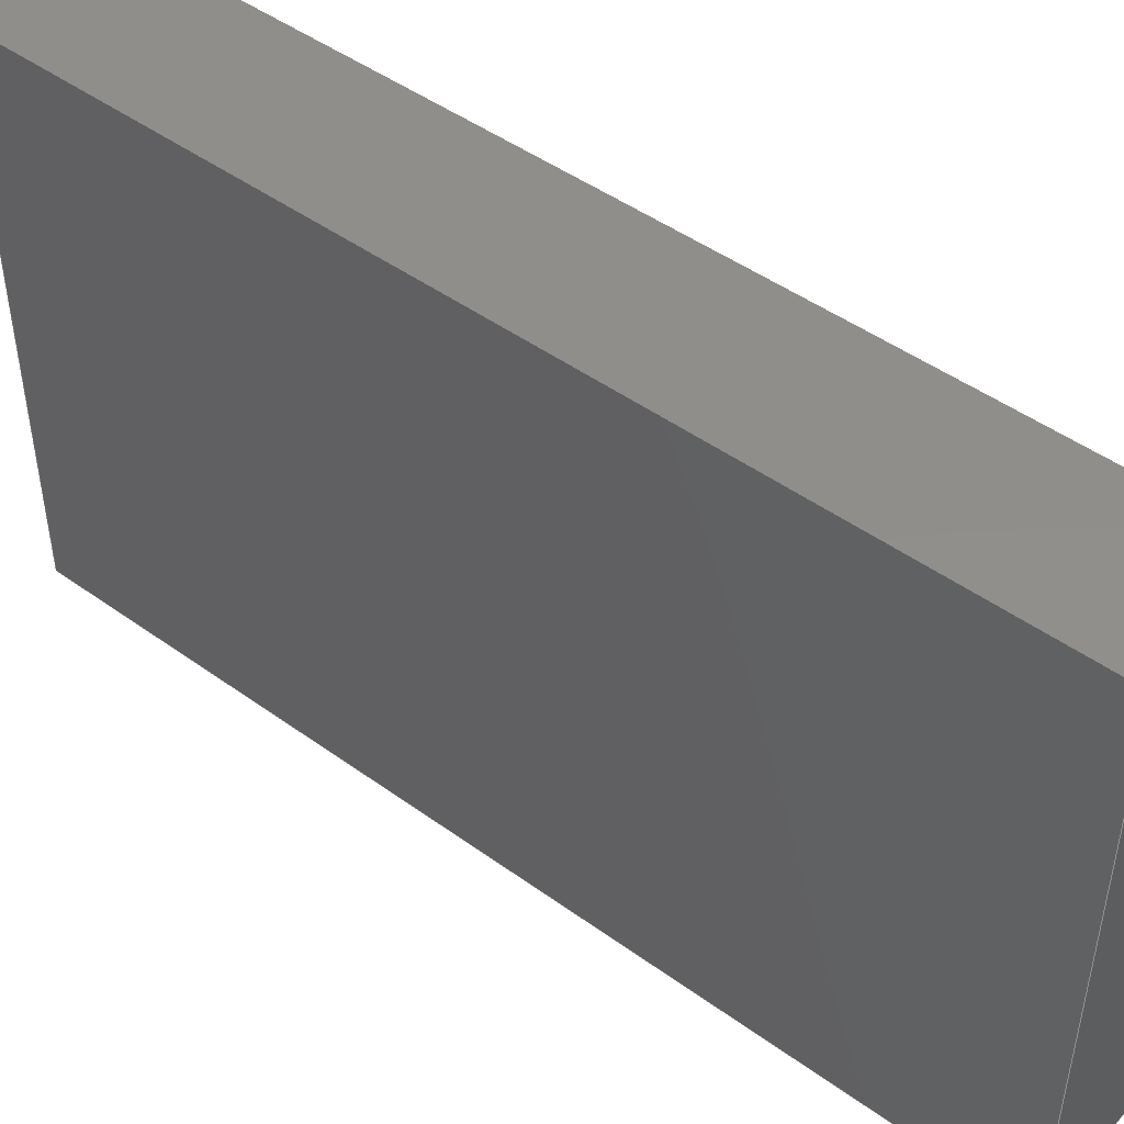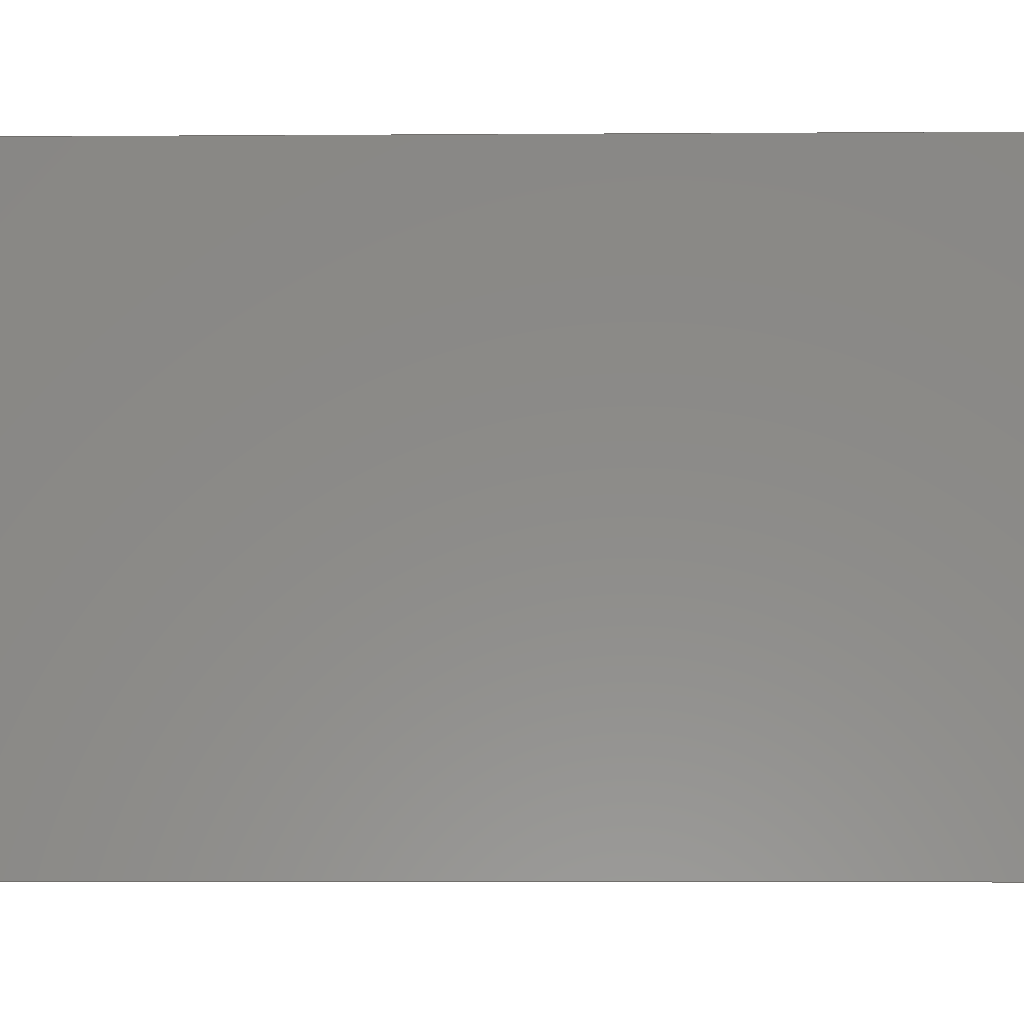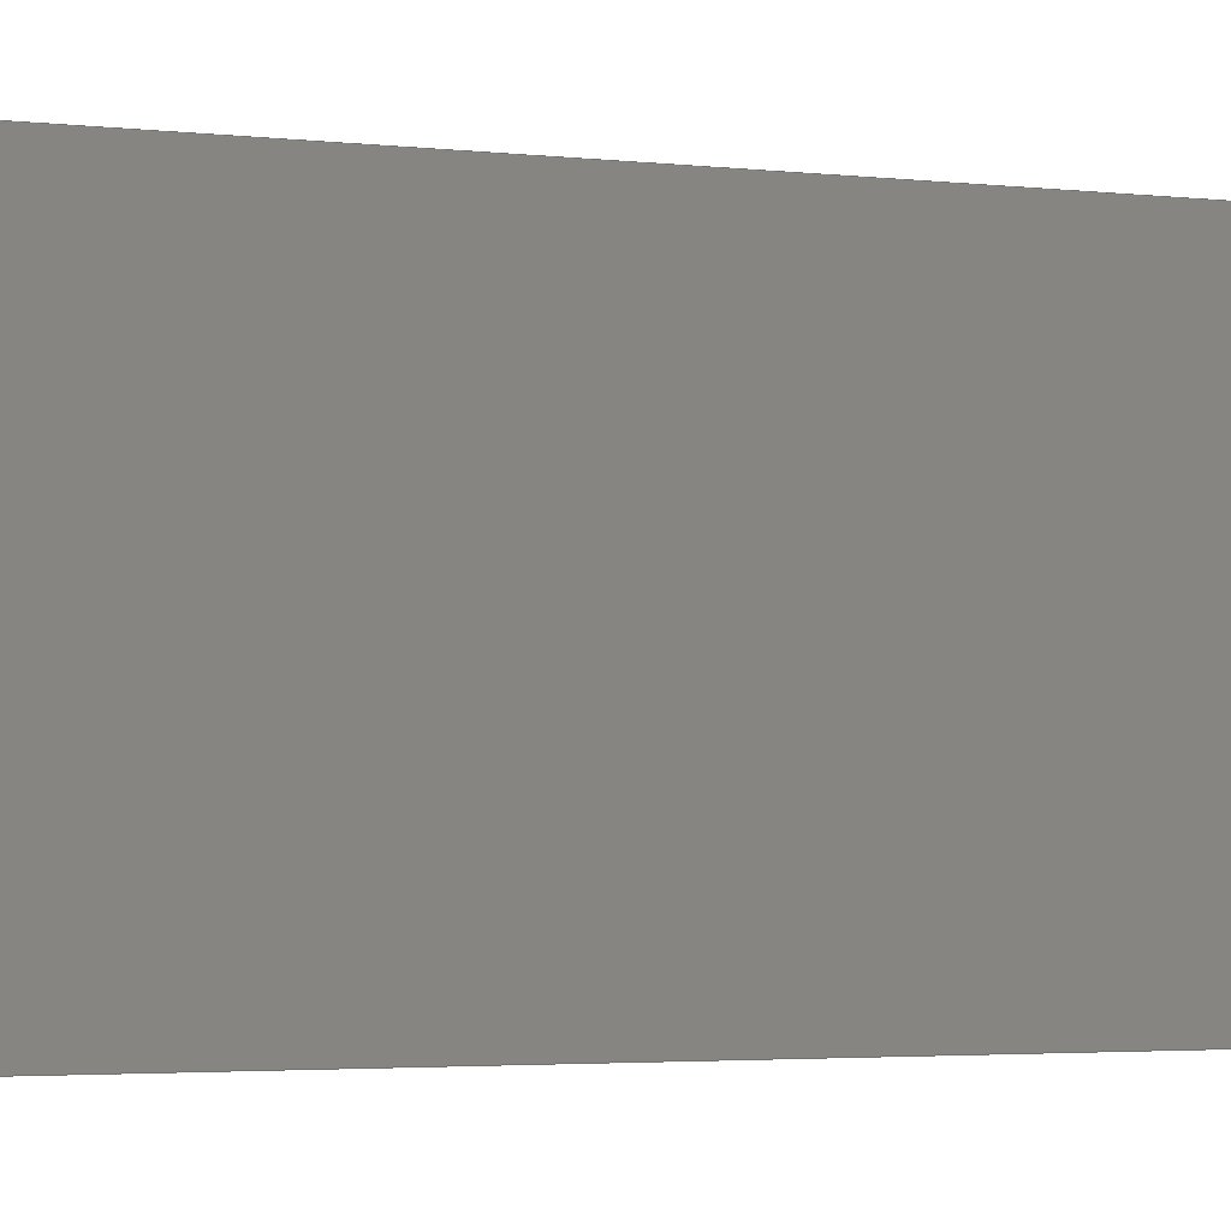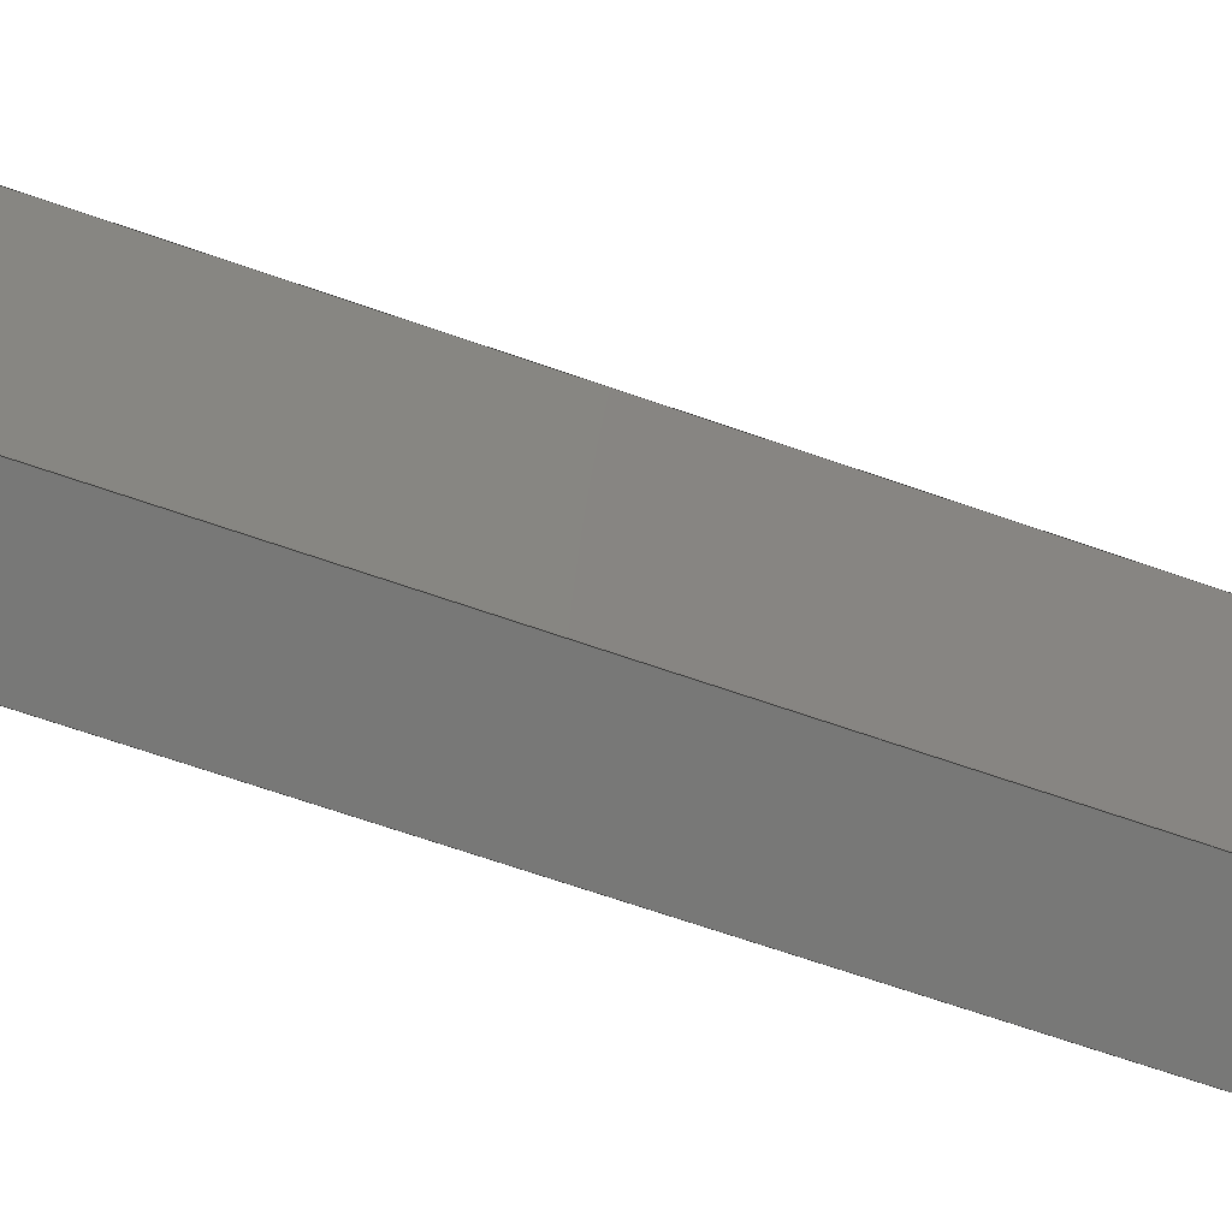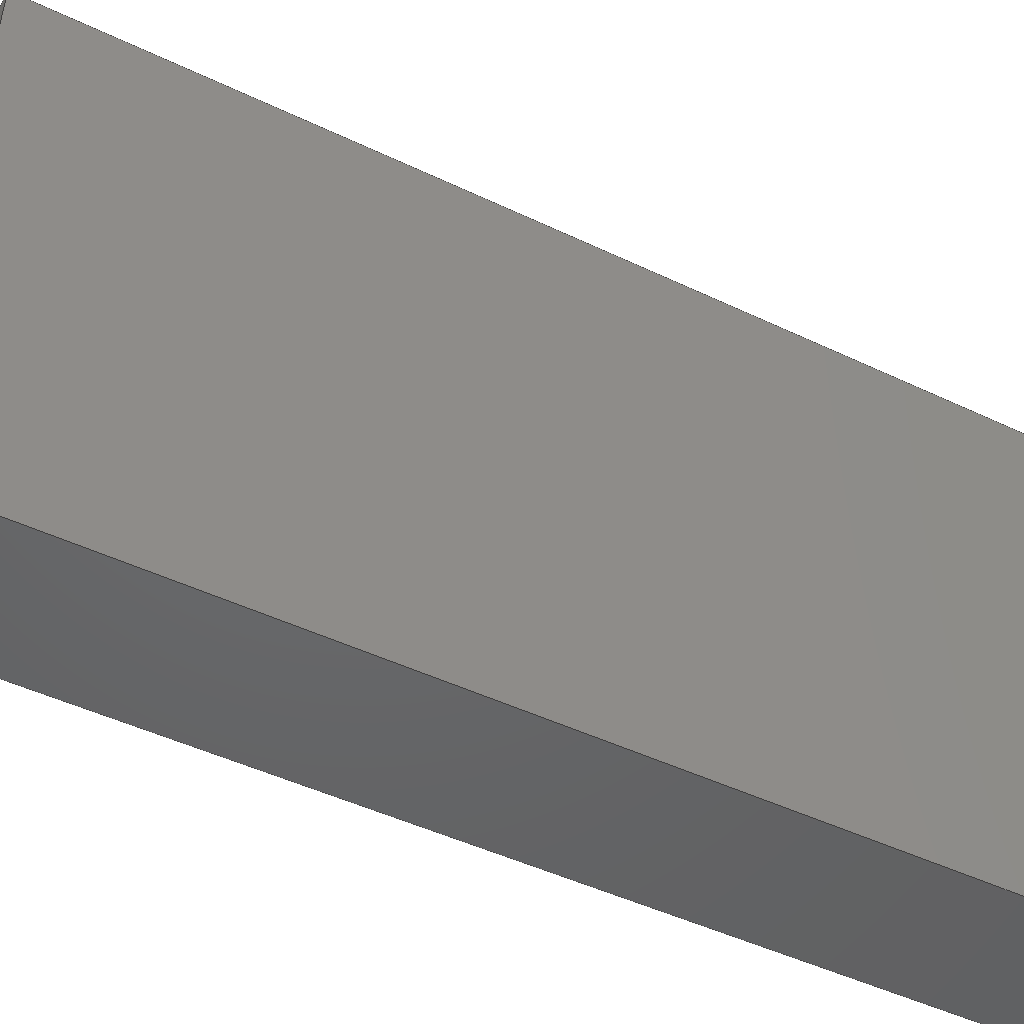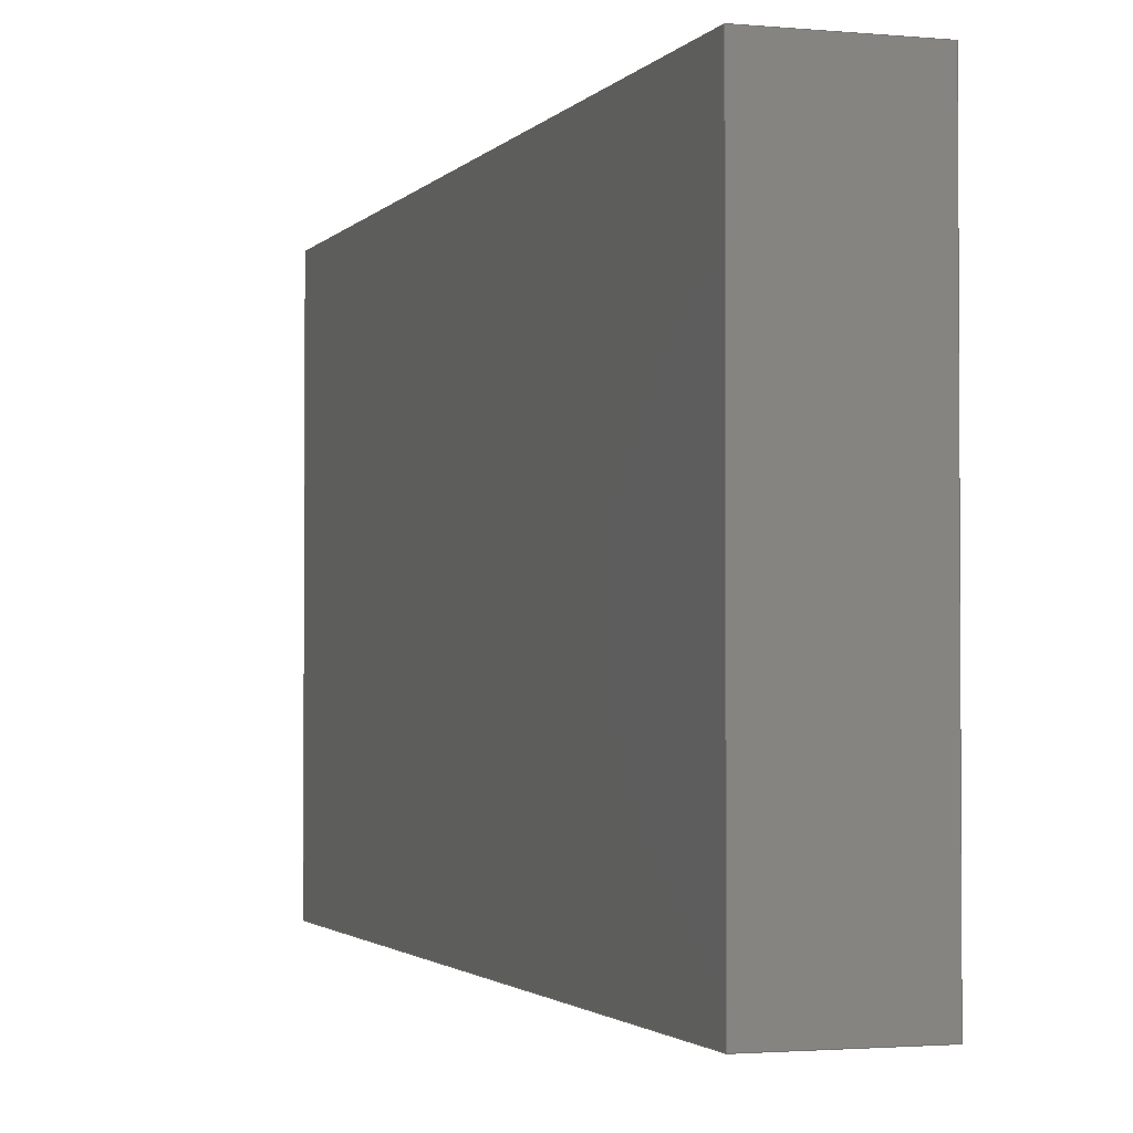
<metadata>
{"format":"step","ext":"step","renderer":"f3d","projection":"perspective","resolution":1024,"background":"white","views":[{"elev":47.1,"azim":129.3,"up":"+Z"},{"elev":-5.2,"azim":-88.8,"up":"+Z"},{"elev":-3.7,"azim":71.8,"up":"+Z"},{"elev":-71.0,"azim":-108.9,"up":"+Z"},{"elev":-47.2,"azim":61.6,"up":"+Z"},{"elev":-2.0,"azim":161.5,"up":"+Z"}]}
</metadata>
<code>
ISO-10303-21;
DATA;
#1=MECHANICAL_DESIGN_GEOMETRIC_PRESENTATION_REPRESENTATION('',(#4),#174);
#2=SHAPE_REPRESENTATION_RELATIONSHIP('SRR','None',#184,#3);
#3=ADVANCED_BREP_SHAPE_REPRESENTATION('',(#5),#173);
#4=STYLED_ITEM('',(#193),#5);
#5=MANIFOLD_SOLID_BREP('Body1',#98);
#6=FACE_OUTER_BOUND('',#12,.T.);
#7=FACE_OUTER_BOUND('',#13,.T.);
#8=FACE_OUTER_BOUND('',#14,.T.);
#9=FACE_OUTER_BOUND('',#15,.T.);
#10=FACE_OUTER_BOUND('',#16,.T.);
#11=FACE_OUTER_BOUND('',#17,.T.);
#12=EDGE_LOOP('',(#62,#63,#64,#65));
#13=EDGE_LOOP('',(#66,#67,#68,#69));
#14=EDGE_LOOP('',(#70,#71,#72,#73));
#15=EDGE_LOOP('',(#74,#75,#76,#77));
#16=EDGE_LOOP('',(#78,#79,#80,#81));
#17=EDGE_LOOP('',(#82,#83,#84,#85));
#18=LINE('',#148,#30);
#19=LINE('',#150,#31);
#20=LINE('',#152,#32);
#21=LINE('',#153,#33);
#22=LINE('',#156,#34);
#23=LINE('',#158,#35);
#24=LINE('',#159,#36);
#25=LINE('',#162,#37);
#26=LINE('',#164,#38);
#27=LINE('',#165,#39);
#28=LINE('',#167,#40);
#29=LINE('',#169,#41);
#30=VECTOR('',#122,0.3937);
#31=VECTOR('',#123,0.3937);
#32=VECTOR('',#124,0.3937);
#33=VECTOR('',#125,0.3937);
#34=VECTOR('',#128,0.3937);
#35=VECTOR('',#129,0.3937);
#36=VECTOR('',#130,0.3937);
#37=VECTOR('',#133,0.3937);
#38=VECTOR('',#134,0.3937);
#39=VECTOR('',#135,0.3937);
#40=VECTOR('',#138,0.3937);
#41=VECTOR('',#141,0.3937);
#42=VERTEX_POINT('',#146);
#43=VERTEX_POINT('',#147);
#44=VERTEX_POINT('',#149);
#45=VERTEX_POINT('',#151);
#46=VERTEX_POINT('',#155);
#47=VERTEX_POINT('',#157);
#48=VERTEX_POINT('',#161);
#49=VERTEX_POINT('',#163);
#50=EDGE_CURVE('',#42,#43,#18,.T.);
#51=EDGE_CURVE('',#43,#44,#19,.T.);
#52=EDGE_CURVE('',#44,#45,#20,.T.);
#53=EDGE_CURVE('',#42,#45,#21,.T.);
#54=EDGE_CURVE('',#46,#42,#22,.T.);
#55=EDGE_CURVE('',#45,#47,#23,.T.);
#56=EDGE_CURVE('',#46,#47,#24,.T.);
#57=EDGE_CURVE('',#48,#46,#25,.T.);
#58=EDGE_CURVE('',#47,#49,#26,.T.);
#59=EDGE_CURVE('',#48,#49,#27,.T.);
#60=EDGE_CURVE('',#49,#44,#28,.T.);
#61=EDGE_CURVE('',#43,#48,#29,.T.);
#62=ORIENTED_EDGE('',*,*,#50,.T.);
#63=ORIENTED_EDGE('',*,*,#51,.T.);
#64=ORIENTED_EDGE('',*,*,#52,.T.);
#65=ORIENTED_EDGE('',*,*,#53,.F.);
#66=ORIENTED_EDGE('',*,*,#54,.T.);
#67=ORIENTED_EDGE('',*,*,#53,.T.);
#68=ORIENTED_EDGE('',*,*,#55,.T.);
#69=ORIENTED_EDGE('',*,*,#56,.F.);
#70=ORIENTED_EDGE('',*,*,#57,.T.);
#71=ORIENTED_EDGE('',*,*,#56,.T.);
#72=ORIENTED_EDGE('',*,*,#58,.T.);
#73=ORIENTED_EDGE('',*,*,#59,.F.);
#74=ORIENTED_EDGE('',*,*,#55,.F.);
#75=ORIENTED_EDGE('',*,*,#52,.F.);
#76=ORIENTED_EDGE('',*,*,#60,.F.);
#77=ORIENTED_EDGE('',*,*,#58,.F.);
#78=ORIENTED_EDGE('',*,*,#61,.T.);
#79=ORIENTED_EDGE('',*,*,#59,.T.);
#80=ORIENTED_EDGE('',*,*,#60,.T.);
#81=ORIENTED_EDGE('',*,*,#51,.F.);
#82=ORIENTED_EDGE('',*,*,#50,.F.);
#83=ORIENTED_EDGE('',*,*,#54,.F.);
#84=ORIENTED_EDGE('',*,*,#57,.F.);
#85=ORIENTED_EDGE('',*,*,#61,.F.);
#86=PLANE('',#112);
#87=PLANE('',#113);
#88=PLANE('',#114);
#89=PLANE('',#115);
#90=PLANE('',#116);
#91=PLANE('',#117);
#92=ADVANCED_FACE('',(#6),#86,.T.);
#93=ADVANCED_FACE('',(#7),#87,.T.);
#94=ADVANCED_FACE('',(#8),#88,.T.);
#95=ADVANCED_FACE('',(#9),#89,.F.);
#96=ADVANCED_FACE('',(#10),#90,.T.);
#97=ADVANCED_FACE('',(#11),#91,.F.);
#98=CLOSED_SHELL('',(#92,#93,#94,#95,#96,#97));
#99=DERIVED_UNIT_ELEMENT(#101,1);
#100=DERIVED_UNIT_ELEMENT(#178,-3);
#101=(
MASS_UNIT()
NAMED_UNIT(*)
SI_UNIT(.KILO.,.GRAM.)
);
#102=DERIVED_UNIT((#99,#100));
#103=MEASURE_REPRESENTATION_ITEM('density measure',
POSITIVE_RATIO_MEASURE(2600),#102);
#104=PROPERTY_DEFINITION_REPRESENTATION(#109,#106);
#105=PROPERTY_DEFINITION_REPRESENTATION(#110,#107);
#106=REPRESENTATION('material name',(#108),#173);
#107=REPRESENTATION('density',(#103),#173);
#108=DESCRIPTIVE_REPRESENTATION_ITEM('Limestone','Limestone');
#109=PROPERTY_DEFINITION('material property','material name',#186);
#110=PROPERTY_DEFINITION('material property','density of part',#186);
#111=AXIS2_PLACEMENT_3D('placement',#144,#118,#119);
#112=AXIS2_PLACEMENT_3D('',#145,#120,#121);
#113=AXIS2_PLACEMENT_3D('',#154,#126,#127);
#114=AXIS2_PLACEMENT_3D('',#160,#131,#132);
#115=AXIS2_PLACEMENT_3D('',#166,#136,#137);
#116=AXIS2_PLACEMENT_3D('',#168,#139,#140);
#117=AXIS2_PLACEMENT_3D('',#170,#142,#143);
#118=DIRECTION('axis',(0,0,1));
#119=DIRECTION('refdir',(1,0,0));
#120=DIRECTION('center_axis',(-1,8.078e-28,-2.465e-32));
#121=DIRECTION('ref_axis',(-2.465e-32,-1.849e-32,
1));
#122=DIRECTION('',(-2.465e-32,-1.849e-32,1));
#123=DIRECTION('',(8.078e-28,1,1.849e-32));
#124=DIRECTION('',(2.465e-32,-3.391e-16,-1));
#125=DIRECTION('',(8.078e-28,1,1.849e-32));
#126=DIRECTION('center_axis',(2.465e-32,1.849e-32,
-1));
#127=DIRECTION('ref_axis',(-1,8.078e-28,-2.465e-32));
#128=DIRECTION('',(-1,8.078e-28,-2.465e-32));
#129=DIRECTION('',(1,-8.078e-28,2.465e-32));
#130=DIRECTION('',(8.078e-28,1,1.849e-32));
#131=DIRECTION('center_axis',(1,-8.078e-28,2.465e-32));
#132=DIRECTION('ref_axis',(2.465e-32,1.849e-32,-1));
#133=DIRECTION('',(2.465e-32,1.849e-32,-1));
#134=DIRECTION('',(-2.465e-32,3.391e-16,1));
#135=DIRECTION('',(8.078e-28,1,1.849e-32));
#136=DIRECTION('center_axis',(-8.078e-28,-1,3.391e-16));
#137=DIRECTION('ref_axis',(-2.465e-32,3.391e-16,1));
#138=DIRECTION('',(-1,8.078e-28,-2.465e-32));
#139=DIRECTION('center_axis',(-2.465e-32,-1.849e-32,
1));
#140=DIRECTION('ref_axis',(1,-8.078e-28,2.465e-32));
#141=DIRECTION('',(1,-8.078e-28,2.465e-32));
#142=DIRECTION('center_axis',(8.078e-28,1,1.849e-32));
#143=DIRECTION('ref_axis',(2.465e-32,1.849e-32,-1));
#144=CARTESIAN_POINT('',(0,0,0));
#145=CARTESIAN_POINT('Origin',(-4,4,-0.4375));
#146=CARTESIAN_POINT('',(-4,4.25,-0.4375));
#147=CARTESIAN_POINT('',(-4,4.25,15.56));
#148=CARTESIAN_POINT('',(-4,4.25,7.562));
#149=CARTESIAN_POINT('',(-4,31.75,15.56));
#150=CARTESIAN_POINT('',(-4,4,15.56));
#151=CARTESIAN_POINT('',(-4,31.75,-0.4375));
#152=CARTESIAN_POINT('',(-4,31.75,-0.6875));
#153=CARTESIAN_POINT('',(-4,4,-0.4375));
#154=CARTESIAN_POINT('Origin',(3.231e-27,4,-0.4375));
#155=CARTESIAN_POINT('',(3.433e-27,4.25,-0.4375));
#156=CARTESIAN_POINT('',(3.433e-27,4.25,-0.4375));
#157=CARTESIAN_POINT('',(2.565e-26,31.75,-0.4375));
#158=CARTESIAN_POINT('',(3.5,31.75,-0.4375));
#159=CARTESIAN_POINT('',(3.231e-27,4,-0.4375));
#160=CARTESIAN_POINT('Origin',(3.231e-27,4,15.56));
#161=CARTESIAN_POINT('',(3.433e-27,4.25,15.56));
#162=CARTESIAN_POINT('',(3.433e-27,4.25,15.56));
#163=CARTESIAN_POINT('',(2.565e-26,31.75,15.56));
#164=CARTESIAN_POINT('',(2.565e-26,31.75,7.312));
#165=CARTESIAN_POINT('',(3.231e-27,4,15.56));
#166=CARTESIAN_POINT('Origin',(7,31.75,-0.9375));
#167=CARTESIAN_POINT('',(1.5,31.75,15.56));
#168=CARTESIAN_POINT('Origin',(-4,4,15.56));
#169=CARTESIAN_POINT('',(-2,4.25,15.56));
#170=CARTESIAN_POINT('Origin',(3.433e-27,4.25,15.56));
#171=UNCERTAINTY_MEASURE_WITH_UNIT(LENGTH_MEASURE(0.0003937),
#176,'DISTANCE_ACCURACY_VALUE',
'Maximum model space distance between geometric entities at asserted c
onnectivities');
#172=UNCERTAINTY_MEASURE_WITH_UNIT(LENGTH_MEASURE(0.0003937),
#176,'DISTANCE_ACCURACY_VALUE',
'Maximum model space distance between geometric entities at asserted c
onnectivities');
#173=(
GEOMETRIC_REPRESENTATION_CONTEXT(3)
GLOBAL_UNCERTAINTY_ASSIGNED_CONTEXT((#171))
GLOBAL_UNIT_ASSIGNED_CONTEXT((#176,#180,#181))
REPRESENTATION_CONTEXT('','3D')
);
#174=(
GEOMETRIC_REPRESENTATION_CONTEXT(3)
GLOBAL_UNCERTAINTY_ASSIGNED_CONTEXT((#172))
GLOBAL_UNIT_ASSIGNED_CONTEXT((#176,#180,#181))
REPRESENTATION_CONTEXT('','3D')
);
#175=DIMENSIONAL_EXPONENTS(1,0,0,0,0,0,0);
#176=(
CONVERSION_BASED_UNIT('inch',#179)
LENGTH_UNIT()
NAMED_UNIT(#175)
);
#177=(
LENGTH_UNIT()
NAMED_UNIT(*)
SI_UNIT(.MILLI.,.METRE.)
);
#178=(
LENGTH_UNIT()
NAMED_UNIT(*)
SI_UNIT($,.METRE.)
);
#179=LENGTH_MEASURE_WITH_UNIT(LENGTH_MEASURE(25.4),#177);
#180=(
NAMED_UNIT(*)
PLANE_ANGLE_UNIT()
SI_UNIT($,.RADIAN.)
);
#181=(
NAMED_UNIT(*)
SI_UNIT($,.STERADIAN.)
SOLID_ANGLE_UNIT()
);
#182=SHAPE_DEFINITION_REPRESENTATION(#183,#184);
#183=PRODUCT_DEFINITION_SHAPE('',$,#186);
#184=SHAPE_REPRESENTATION('',(#111),#173);
#185=PRODUCT_DEFINITION_CONTEXT('part definition',#190,'design');
#186=PRODUCT_DEFINITION('AD - 1','AD - 1',#187,#185);
#187=PRODUCT_DEFINITION_FORMATION('',$,#192);
#188=PRODUCT_RELATED_PRODUCT_CATEGORY('AD - 1','AD - 1',(#192));
#189=APPLICATION_PROTOCOL_DEFINITION('international standard',
'automotive_design',2009,#190);
#190=APPLICATION_CONTEXT(
'Core Data for Automotive Mechanical Design Process');
#191=PRODUCT_CONTEXT('part definition',#190,'mechanical');
#192=PRODUCT('AD - 1','AD - 1',$,(#191));
#193=PRESENTATION_STYLE_ASSIGNMENT((#194));
#194=SURFACE_STYLE_USAGE(.BOTH.,#195);
#195=SURFACE_SIDE_STYLE('',(#196));
#196=SURFACE_STYLE_FILL_AREA(#197);
#197=FILL_AREA_STYLE('Surface - Matte',(#198));
#198=FILL_AREA_STYLE_COLOUR('Surface - Matte',#199);
#199=COLOUR_RGB('Surface - Matte',0.702,0.702,0.702);
ENDSEC;
END-ISO-10303-21;

</code>
